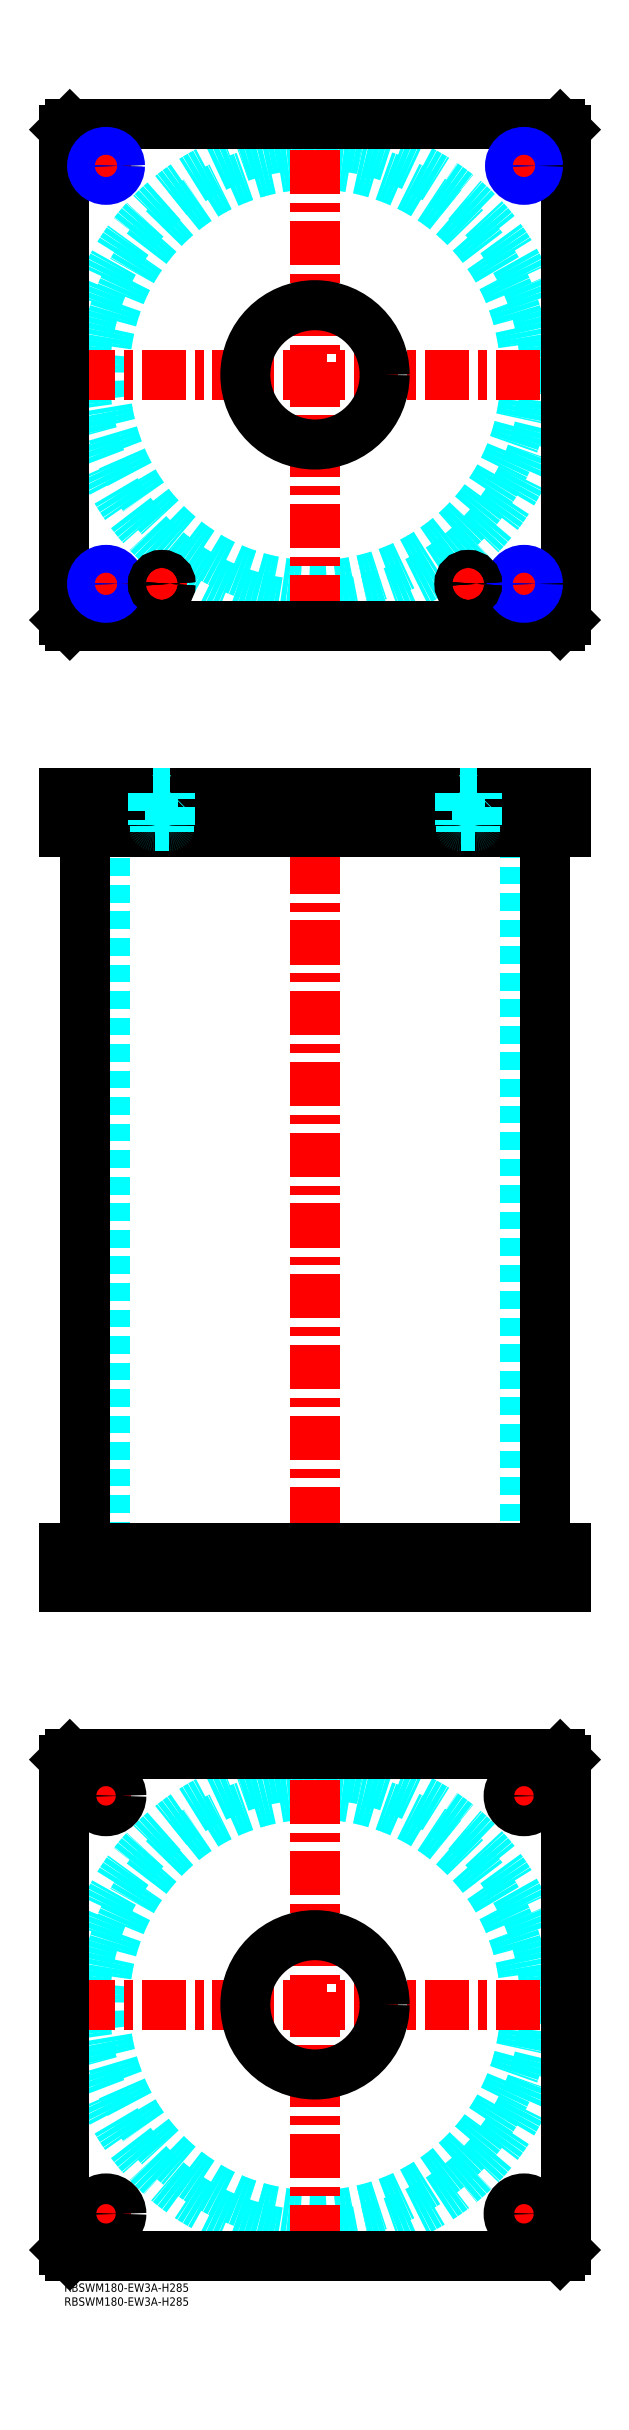
<metadata>
{"format":"dxf","ext":"dxf","renderer":"ezdxf+matplotlib","layout":"modelspace","background":"white","min_lineweight":24,"dpi":150}
</metadata>
<code>
0
SECTION
2
ENTITIES
0
INSERT
8
MSM_CONTINUOUS
2
*U49
10
0
20
0
30
0
0
INSERT
8
MSM_CONTINUOUS
2
*U50
10
0
20
0
30
0
0
CIRCLE
8
MSM_DASHED
10
90
20
100
30
0
40
75.5
0
CIRCLE
8
MSM_DASHED
10
90
20
100
30
0
40
82.6
0
LINE
8
MSM_CENTER
10
2.4
20
100
30
0
11
177.6
21
100
31
0
0
LINE
8
MSM_CENTER
10
90
20
12.4
30
0
11
90
21
187.6
31
0
0
LINE
8
MSM_CENTER
10
157.5
20
175
30
0
11
172.5
21
175
31
0
0
LINE
8
MSM_CENTER
10
165
20
167.5
30
0
11
165
21
182.5
31
0
0
LINE
8
MSM_CENTER
10
7.5
20
25
30
0
11
22.5
21
25
31
0
0
LINE
8
MSM_CENTER
10
15
20
17.5
30
0
11
15
21
32.5
31
0
0
LINE
8
MSM_CENTER
10
157.5
20
25
30
0
11
172.5
21
25
31
0
0
LINE
8
MSM_CENTER
10
165
20
17.5
30
0
11
165
21
32.5
31
0
0
LINE
8
MSM_CENTER
10
7.5
20
175
30
0
11
22.5
21
175
31
0
0
LINE
8
MSM_CENTER
10
15
20
167.5
30
0
11
15
21
182.5
31
0
0
LINE
8
MSM_CONTINUOUS
10
0
20
12
30
0
11
0
21
188
31
0
0
LINE
8
MSM_CONTINUOUS
10
180
20
188
30
0
11
180
21
12
31
0
0
CIRCLE
8
MSM_CONTINUOUS
10
165
20
175
30
0
40
5.5
0
CIRCLE
8
MSM_CONTINUOUS
10
15
20
25
30
0
40
5.5
0
CIRCLE
8
MSM_CONTINUOUS
10
165
20
25
30
0
40
5.5
0
CIRCLE
8
MSM_CONTINUOUS
10
15
20
175
30
0
40
5.5
0
CIRCLE
8
MSM_CONTINUOUS
10
90
20
100
30
0
40
25
0
LINE
8
MSM_CONTINUOUS
10
2
20
10
30
0
11
0
21
12
31
0
0
LINE
8
MSM_CONTINUOUS
10
178
20
10
30
0
11
2
21
10
31
0
0
LINE
8
MSM_CONTINUOUS
10
180
20
12
30
0
11
178
21
10
31
0
0
LINE
8
MSM_CONTINUOUS
10
178
20
190
30
0
11
180
21
188
31
0
0
LINE
8
MSM_CONTINUOUS
10
2
20
190
30
0
11
178
21
190
31
0
0
LINE
8
MSM_CONTINUOUS
10
0
20
188
30
0
11
2
21
190
31
0
0
LINE
8
MSM_DASHED
10
65
20
264
30
0
11
65
21
250
31
0
0
LINE
8
MSM_DASHED
10
115
20
250
30
0
11
115
21
264
31
0
0
LINE
8
MSM_DASHED
10
65
20
535
30
0
11
65
21
521
31
0
0
LINE
8
MSM_DASHED
10
115
20
521
30
0
11
115
21
535
31
0
0
LINE
8
MSM_DASHED
10
14.5
20
521
30
0
11
14.5
21
264
31
0
0
LINE
8
MSM_DASHED
10
165.5
20
264
30
0
11
165.5
21
521
31
0
0
LINE
8
MSM_DASHED
10
160.8
20
535
30
0
11
160.8
21
521
31
0
0
LINE
8
MSM_DASHED
10
169.2
20
521
30
0
11
169.2
21
535
31
0
0
LINE
8
MSM_DASHED
10
10.81
20
535
30
0
11
10.81
21
521
31
0
0
LINE
8
MSM_DASHED
10
19.19
20
521
30
0
11
19.19
21
535
31
0
0
LINE
8
MSM_DASHED
10
159.5
20
264
30
0
11
159.5
21
250
31
0
0
LINE
8
MSM_DASHED
10
170.5
20
250
30
0
11
170.5
21
264
31
0
0
LINE
8
MSM_DASHED
10
9.5
20
264
30
0
11
9.5
21
250
31
0
0
LINE
8
MSM_DASHED
10
20.5
20
250
30
0
11
20.5
21
264
31
0
0
LINE
8
MSM_DASHED
10
20
20
535
30
0
11
20
21
521
31
0
0
LINE
8
MSM_DASHED
10
10
20
535
30
0
11
10
21
521
31
0
0
LINE
8
MSM_DASHED
10
170
20
535
30
0
11
170
21
521
31
0
0
LINE
8
MSM_DASHED
10
160
20
535
30
0
11
160
21
521
31
0
0
LINE
8
MSM_CENTER
10
90
20
540
30
0
11
90
21
245
31
0
0
LINE
8
MSM_CENTER
10
15
20
266
30
0
11
15
21
248
31
0
0
LINE
8
MSM_CENTER
10
165
20
266
30
0
11
165
21
248
31
0
0
LINE
8
MSM_CENTER
10
15
20
537
30
0
11
15
21
519
31
0
0
LINE
8
MSM_CENTER
10
165
20
537
30
0
11
165
21
519
31
0
0
LINE
8
MSM_CENTER
10
35
20
537
30
0
11
35
21
519
31
0
0
LINE
8
MSM_CENTER
10
145
20
537
30
0
11
145
21
519
31
0
0
LINE
8
MSM_CONTINUOUS
10
7.4
20
521
30
0
11
7.4
21
264
31
0
0
LINE
8
MSM_CONTINUOUS
10
172.6
20
264
30
0
11
172.6
21
521
31
0
0
LINE
8
MSM_CONTINUOUS
10
2
20
535
30
0
11
2
21
521
31
0
0
LINE
8
MSM_CONTINUOUS
10
2.84e-14
20
535
30
0
11
2.84e-14
21
521
31
0
0
LINE
8
MSM_CONTINUOUS
10
2.84e-14
20
521
30
0
11
180
21
521
31
0
0
LINE
8
MSM_CONTINUOUS
10
180
20
535
30
0
11
180
21
521
31
0
0
LINE
8
MSM_CONTINUOUS
10
2.84e-14
20
535
30
0
11
180
21
535
31
0
0
LINE
8
MSM_CONTINUOUS
10
178
20
535
30
0
11
178
21
521
31
0
0
LINE
8
MSM_CONTINUOUS
10
180
20
250
30
0
11
180
21
264
31
0
0
LINE
8
MSM_CONTINUOUS
10
0
20
264
30
0
11
180
21
264
31
0
0
LINE
8
MSM_CONTINUOUS
10
0
20
250
30
0
11
180
21
250
31
0
0
LINE
8
MSM_CONTINUOUS
10
0
20
250
30
0
11
0
21
264
31
0
0
LINE
8
MSM_CONTINUOUS
10
2
20
250
30
0
11
2
21
264
31
0
0
LINE
8
MSM_CONTINUOUS
10
178
20
250
30
0
11
178
21
264
31
0
0
CIRCLE
8
MSM_DASHED
10
90
20
685
30
0
40
75.5
0
CIRCLE
8
MSM_DASHED
10
90
20
685
30
0
40
82.6
0
LINE
8
MSM_CENTER
10
8
20
610
30
0
11
22
21
610
31
0
0
LINE
8
MSM_CENTER
10
15
20
603
30
0
11
15
21
617
31
0
0
LINE
8
MSM_CENTER
10
158
20
610
30
0
11
172
21
610
31
0
0
LINE
8
MSM_CENTER
10
165
20
603
30
0
11
165
21
617
31
0
0
LINE
8
MSM_CENTER
10
8
20
760
30
0
11
22
21
760
31
0
0
LINE
8
MSM_CENTER
10
15
20
753
30
0
11
15
21
767
31
0
0
LINE
8
MSM_CENTER
10
158
20
760
30
0
11
172
21
760
31
0
0
LINE
8
MSM_CENTER
10
165
20
753
30
0
11
165
21
767
31
0
0
LINE
8
MSM_CENTER
10
2.4
20
685
30
0
11
177.6
21
685
31
0
0
LINE
8
MSM_CENTER
10
90
20
597.4
30
0
11
90
21
772.6
31
0
0
LINE
8
MSM_CENTER
10
140
20
610
30
0
11
150
21
610
31
0
0
LINE
8
MSM_CENTER
10
145
20
605
30
0
11
145
21
615
31
0
0
LINE
8
MSM_CENTER
10
30
20
610
30
0
11
40
21
610
31
0
0
LINE
8
MSM_CENTER
10
35
20
605
30
0
11
35
21
615
31
0
0
CIRCLE
8
MSM_CONTINUOUS
10
15
20
760
30
0
40
4.188
0
CIRCLE
8
MSM_CONTINUOUS
10
165
20
760
30
0
40
4.188
0
CIRCLE
8
MSM_CONTINUOUS
10
165
20
610
30
0
40
4.188
0
CIRCLE
8
MSM_CONTINUOUS
10
15
20
610
30
0
40
4.188
0
LINE
8
MSM_CONTINUOUS
10
180
20
597
30
0
11
180
21
773
31
0
0
CIRCLE
8
MSM_CONTINUOUS
10
90
20
685
30
0
40
25
0
LINE
8
MSM_CONTINUOUS
10
2.84e-14
20
773
30
0
11
2.84e-14
21
597
31
0
0
LINE
8
MSM_CONTINUOUS
10
2.84e-14
20
597
30
0
11
2
21
595
31
0
0
LINE
8
MSM_CONTINUOUS
10
2
20
595
30
0
11
178
21
595
31
0
0
LINE
8
MSM_CONTINUOUS
10
178
20
595
30
0
11
180
21
597
31
0
0
LINE
8
MSM_CONTINUOUS
10
180
20
773
30
0
11
178
21
775
31
0
0
LINE
8
MSM_CONTINUOUS
10
178
20
775
30
0
11
2
21
775
31
0
0
LINE
8
MSM_CONTINUOUS
10
2
20
775
30
0
11
2.84e-14
21
773
31
0
0
CIRCLE
8
MSM_NARROW
10
165
20
610
30
0
40
5
0
CIRCLE
8
MSM_NARROW
10
15
20
610
30
0
40
5
0
CIRCLE
8
MSM_NARROW
10
15
20
760
30
0
40
5
0
CIRCLE
8
MSM_NARROW
10
165
20
760
30
0
40
5
0
CIRCLE
8
MSM_CONTINUOUS
10
35
20
610
30
0
40
2.5
0
CIRCLE
8
MSM_CONTINUOUS
10
35
20
610
30
0
40
3
0
CIRCLE
8
MSM_CONTINUOUS
10
35
20
610
30
0
40
3.2
0
LINE
8
MSM_DASHED
10
37.5
20
521
30
0
11
37.5
21
523
31
0
0
LINE
8
MSM_DASHED
10
37.6
20
523
30
0
11
32.4
21
523
31
0
0
ARC
8
MSM_DASHED
10
37.6
20
523.4
30
0
40
0.4
50
270
51
360
0
LINE
8
MSM_DASHED
10
38
20
523.4
30
0
11
38
21
534.8
31
0
0
LINE
8
MSM_DASHED
10
32.5
20
523
30
0
11
32.5
21
521
31
0
0
ARC
8
MSM_DASHED
10
32.4
20
523.4
30
0
40
0.4
50
180
51
270
0
LINE
8
MSM_DASHED
10
32
20
534.8
30
0
11
32
21
523.4
31
0
0
LINE
8
MSM_DASHED
10
38
20
534.8
30
0
11
38.2
21
535
31
0
0
LINE
8
MSM_DASHED
10
38
20
534.8
30
0
11
32
21
534.8
31
0
0
LINE
8
MSM_DASHED
10
31.8
20
535
30
0
11
32
21
534.8
31
0
0
CIRCLE
8
MSM_CONTINUOUS
10
145
20
610
30
0
40
2.5
0
CIRCLE
8
MSM_CONTINUOUS
10
145
20
610
30
0
40
3
0
CIRCLE
8
MSM_CONTINUOUS
10
145
20
610
30
0
40
3.2
0
ARC
8
MSM_DASHED
10
147.6
20
523.4
30
0
40
0.4
50
270
51
360
0
LINE
8
MSM_DASHED
10
148
20
523.4
30
0
11
148
21
534.8
31
0
0
LINE
8
MSM_DASHED
10
147.5
20
521
30
0
11
147.5
21
523
31
0
0
LINE
8
MSM_DASHED
10
147.6
20
523
30
0
11
142.4
21
523
31
0
0
LINE
8
MSM_DASHED
10
142.5
20
523
30
0
11
142.5
21
521
31
0
0
ARC
8
MSM_DASHED
10
142.4
20
523.4
30
0
40
0.4
50
180
51
270
0
LINE
8
MSM_DASHED
10
142
20
534.8
30
0
11
142
21
523.4
31
0
0
LINE
8
MSM_DASHED
10
148
20
534.8
30
0
11
148.2
21
535
31
0
0
LINE
8
MSM_DASHED
10
148
20
534.8
30
0
11
142
21
534.8
31
0
0
LINE
8
MSM_DASHED
10
141.8
20
535
30
0
11
142
21
534.8
31
0
0
ENDSEC
0
EOF

</code>
